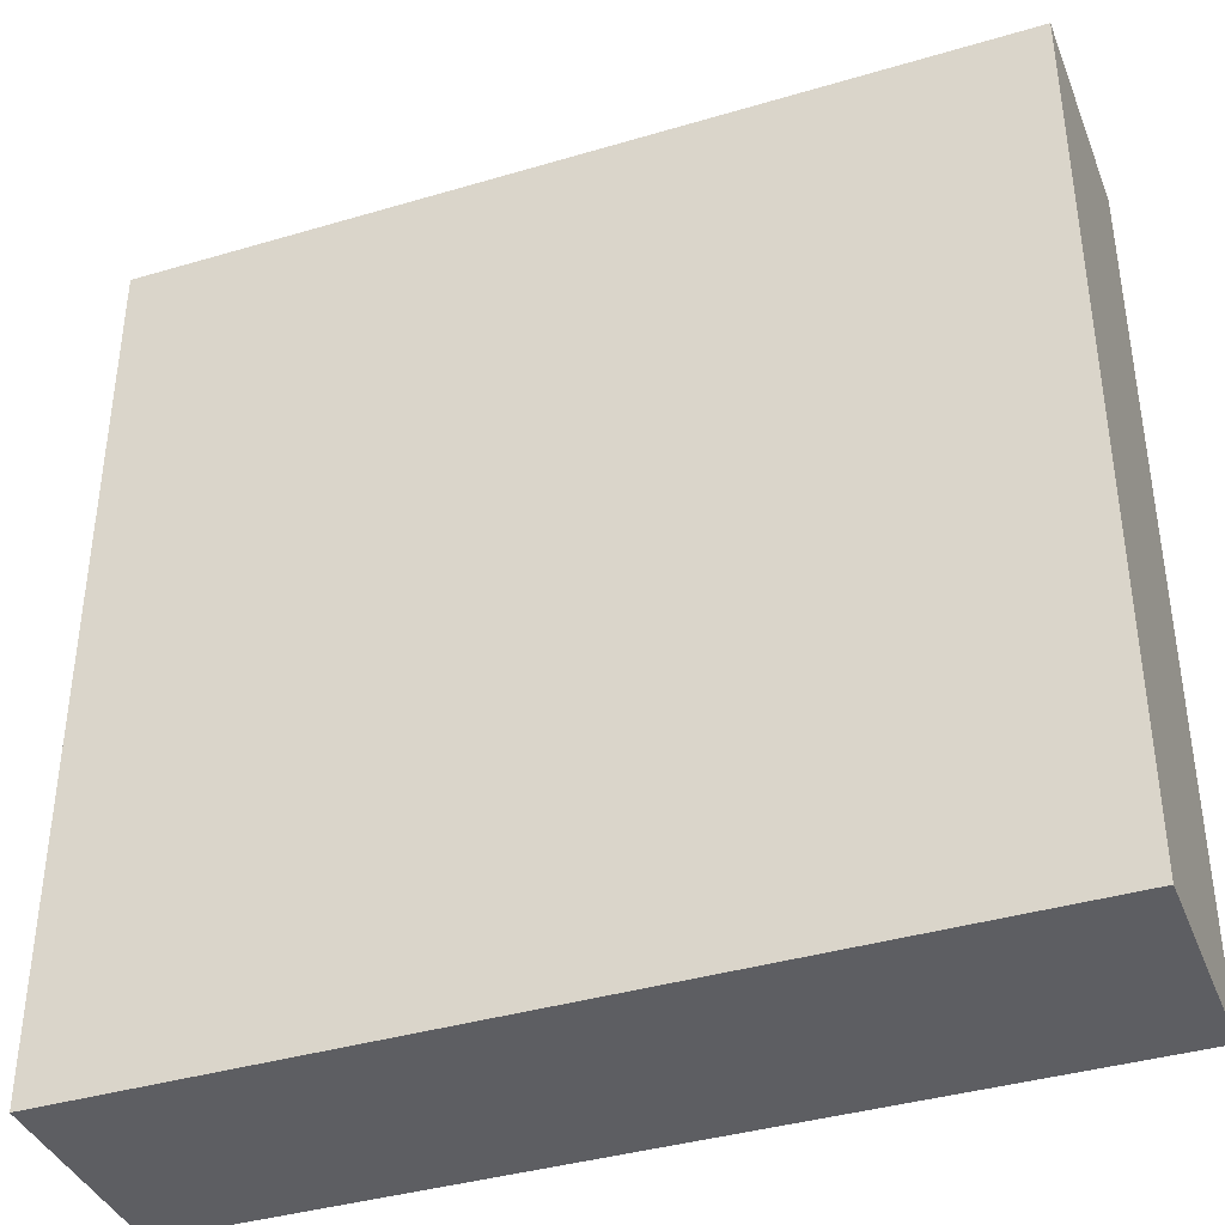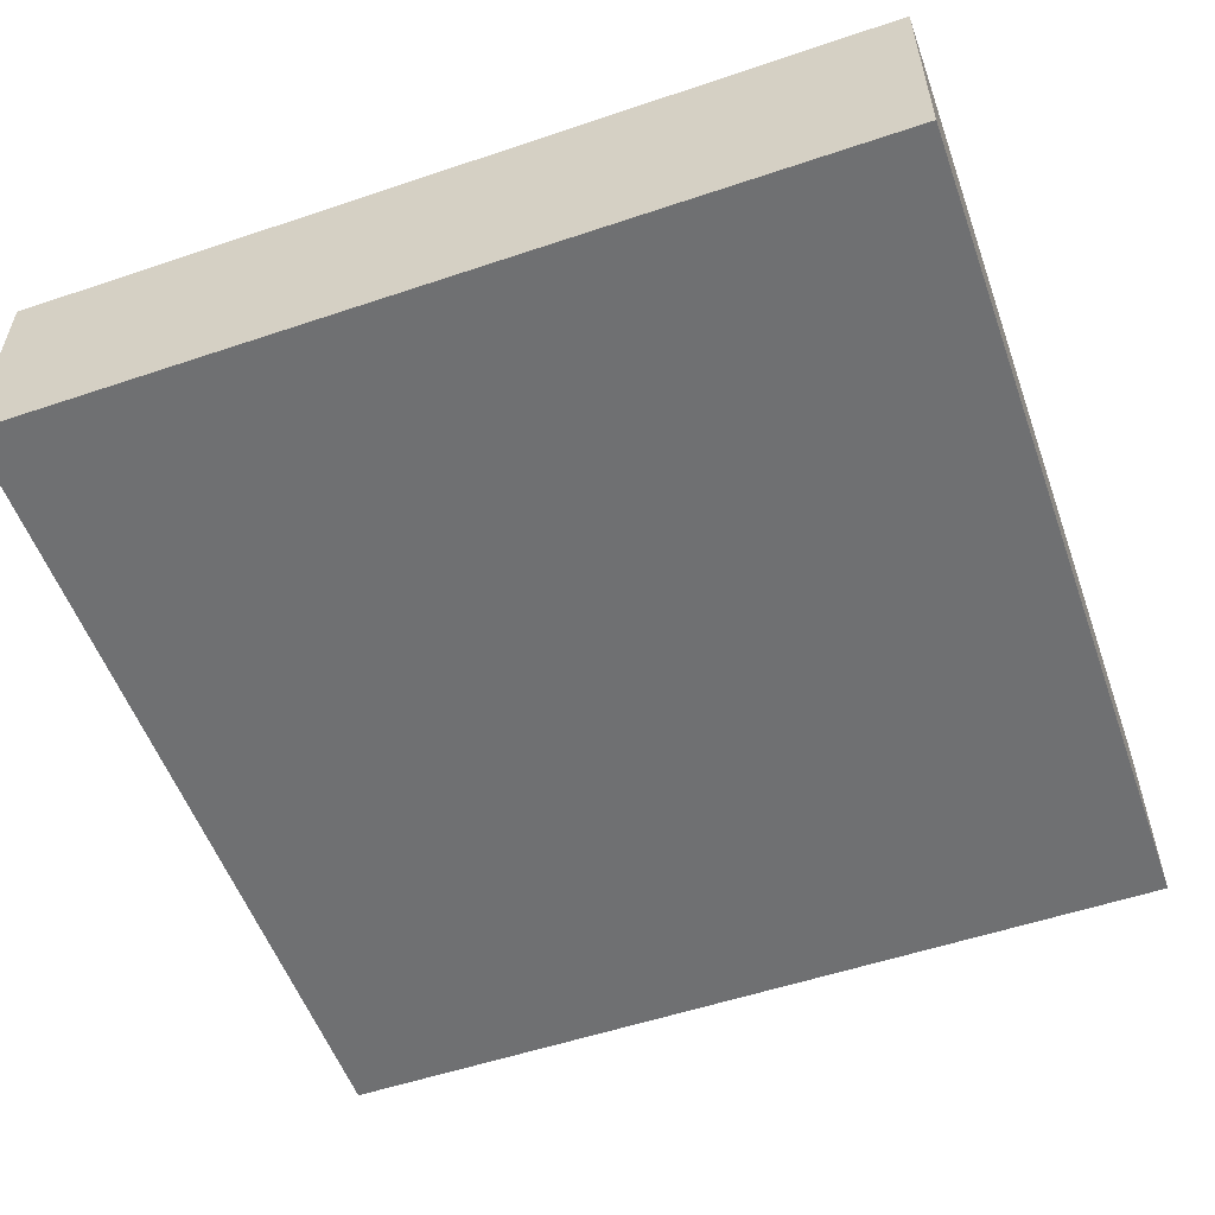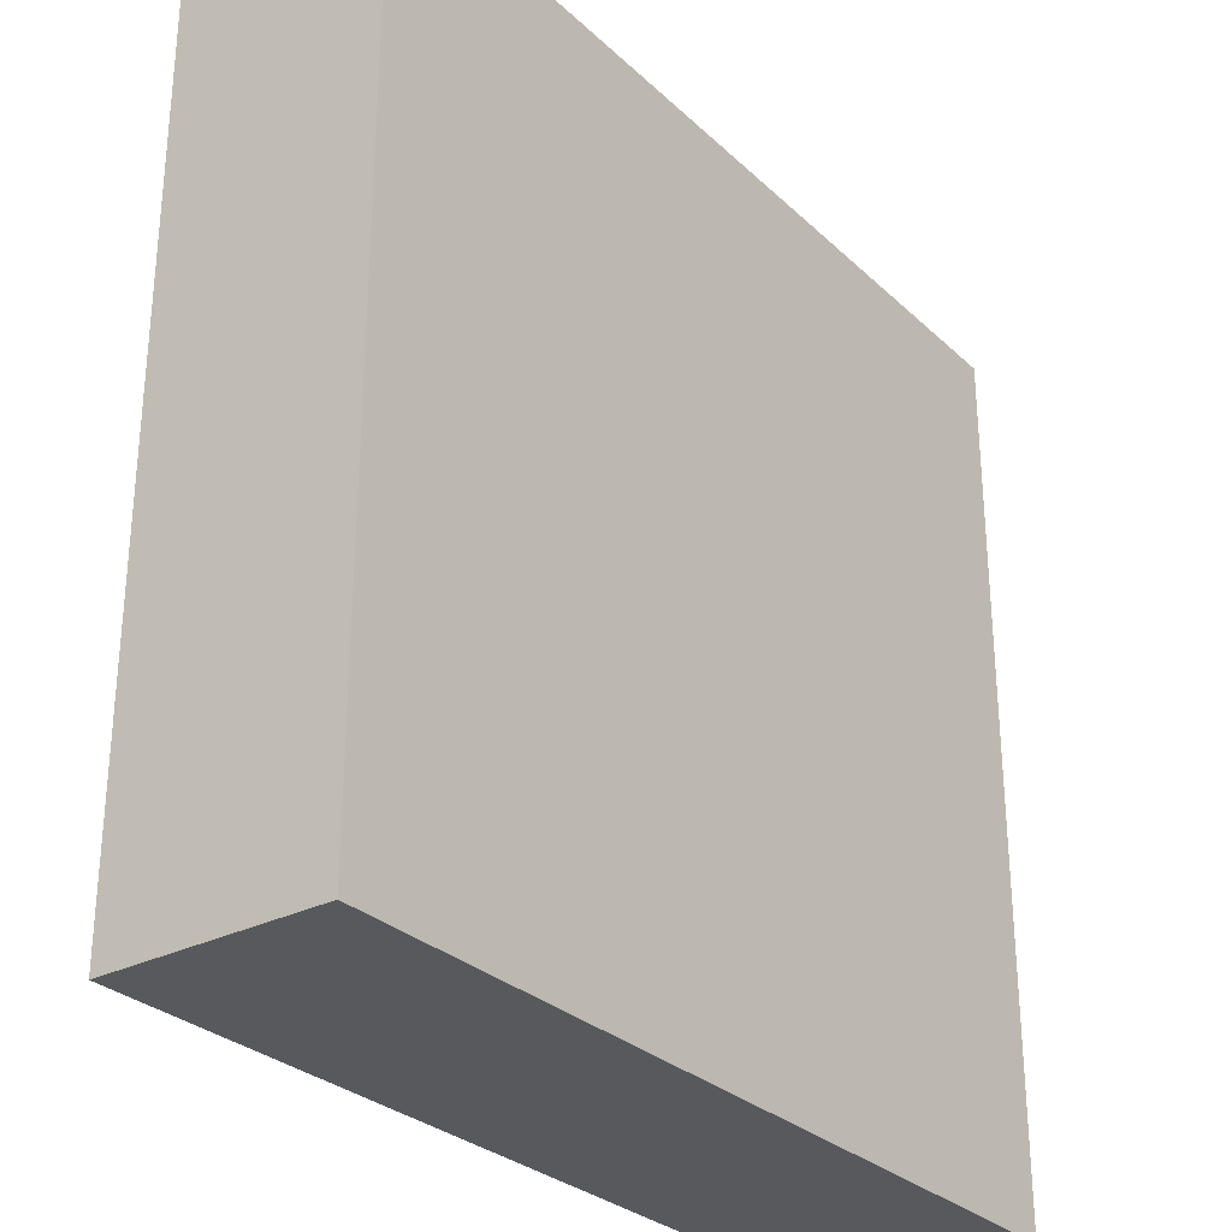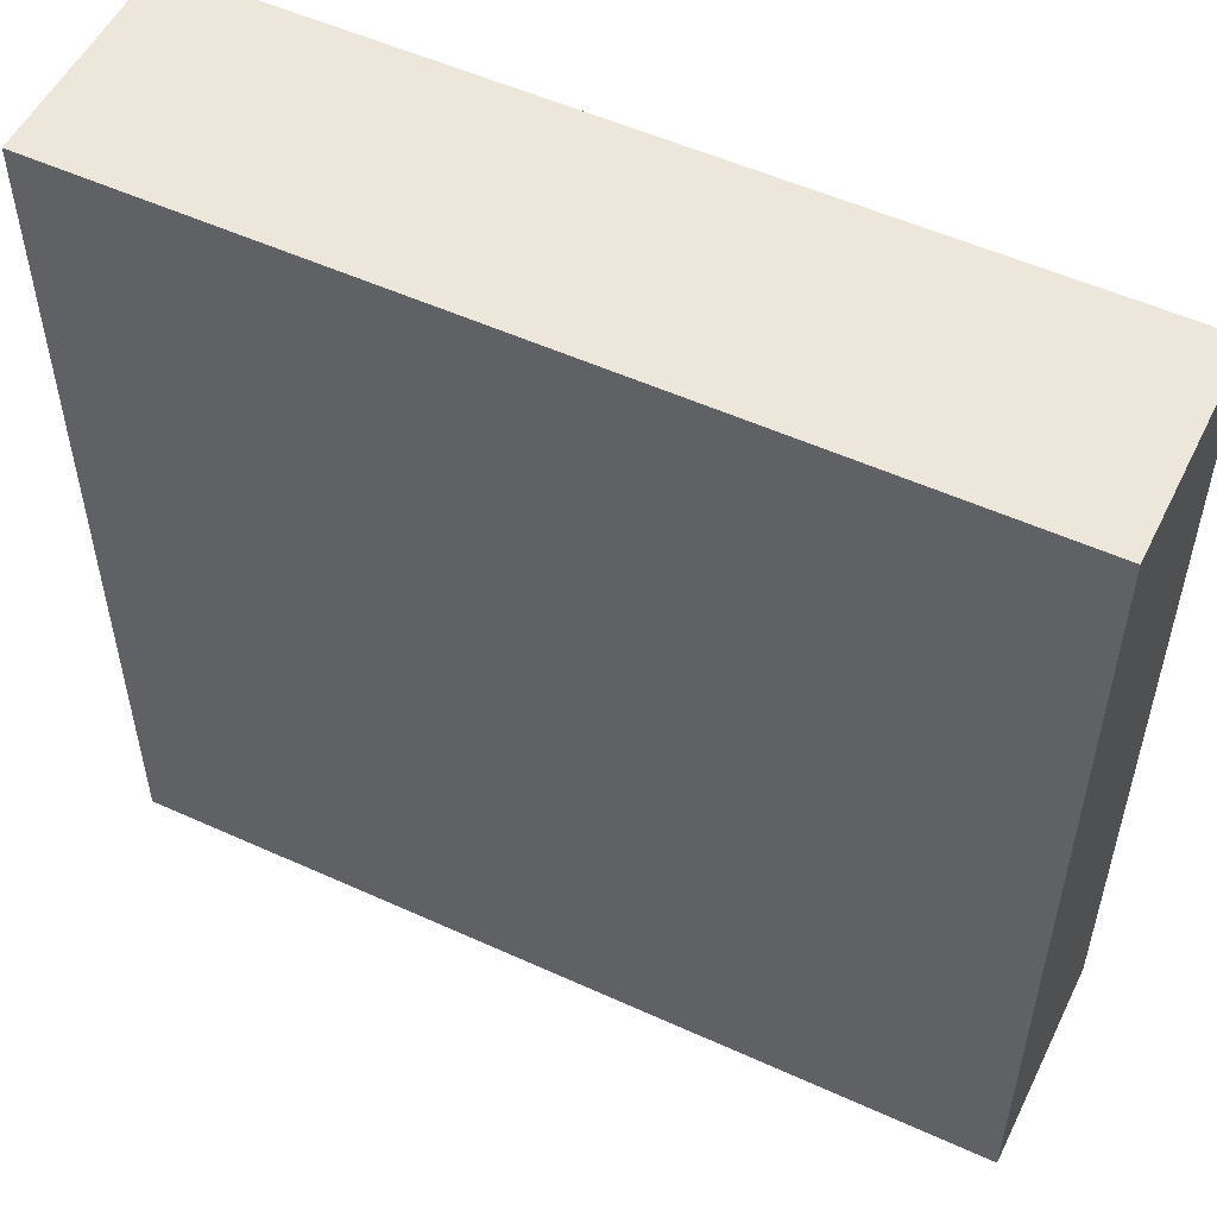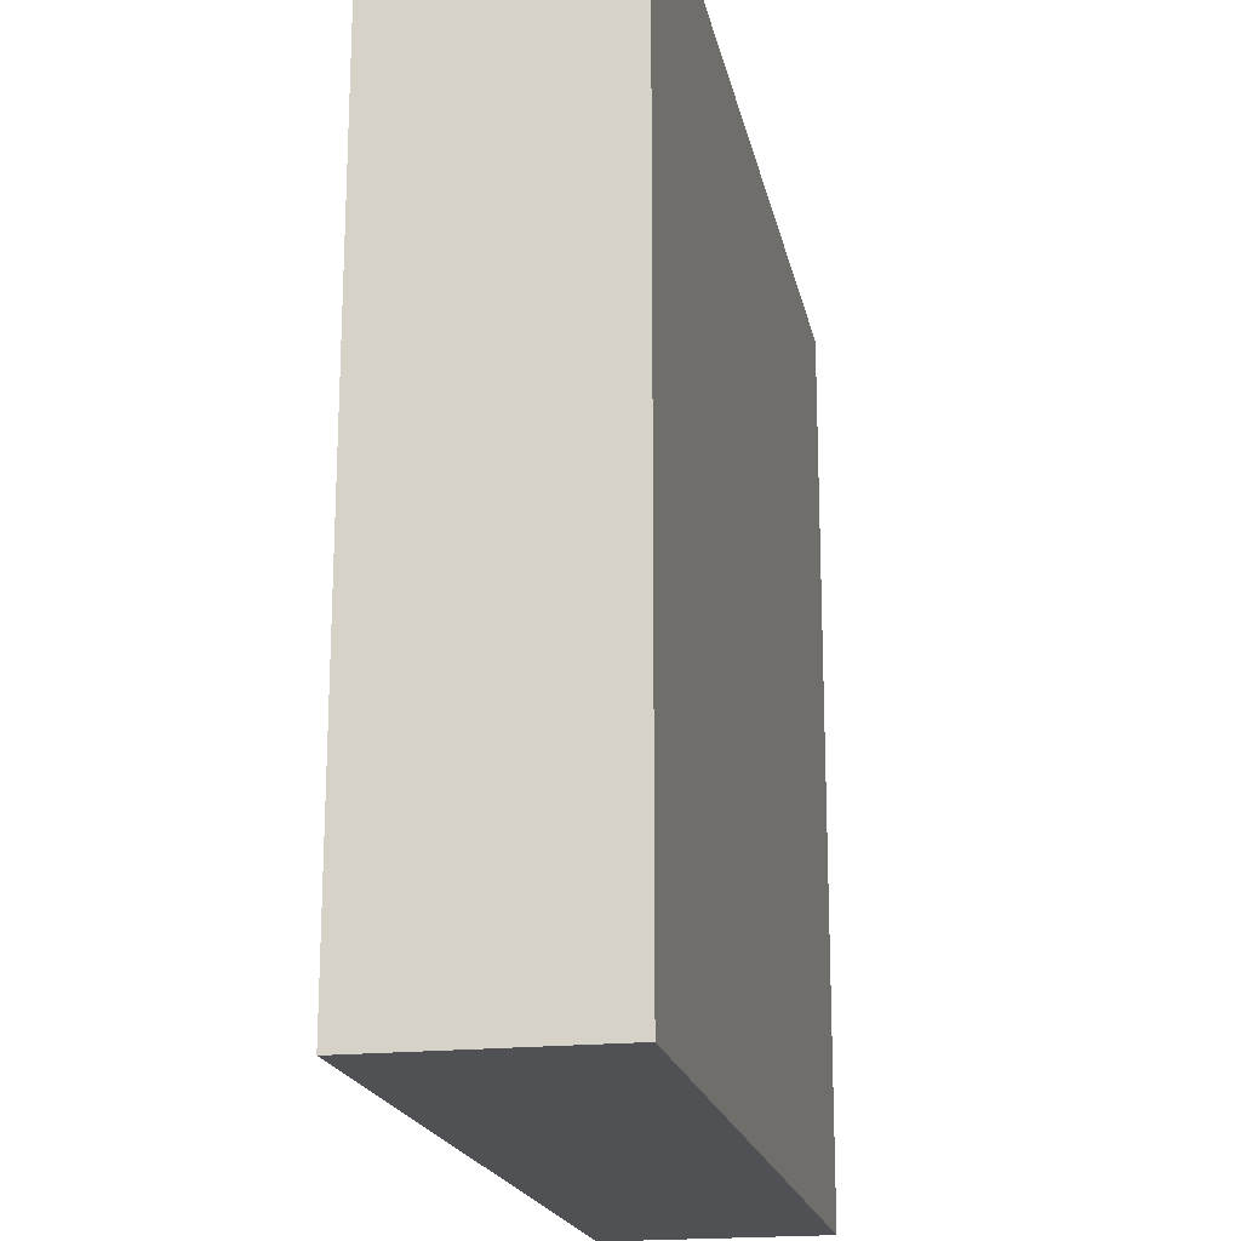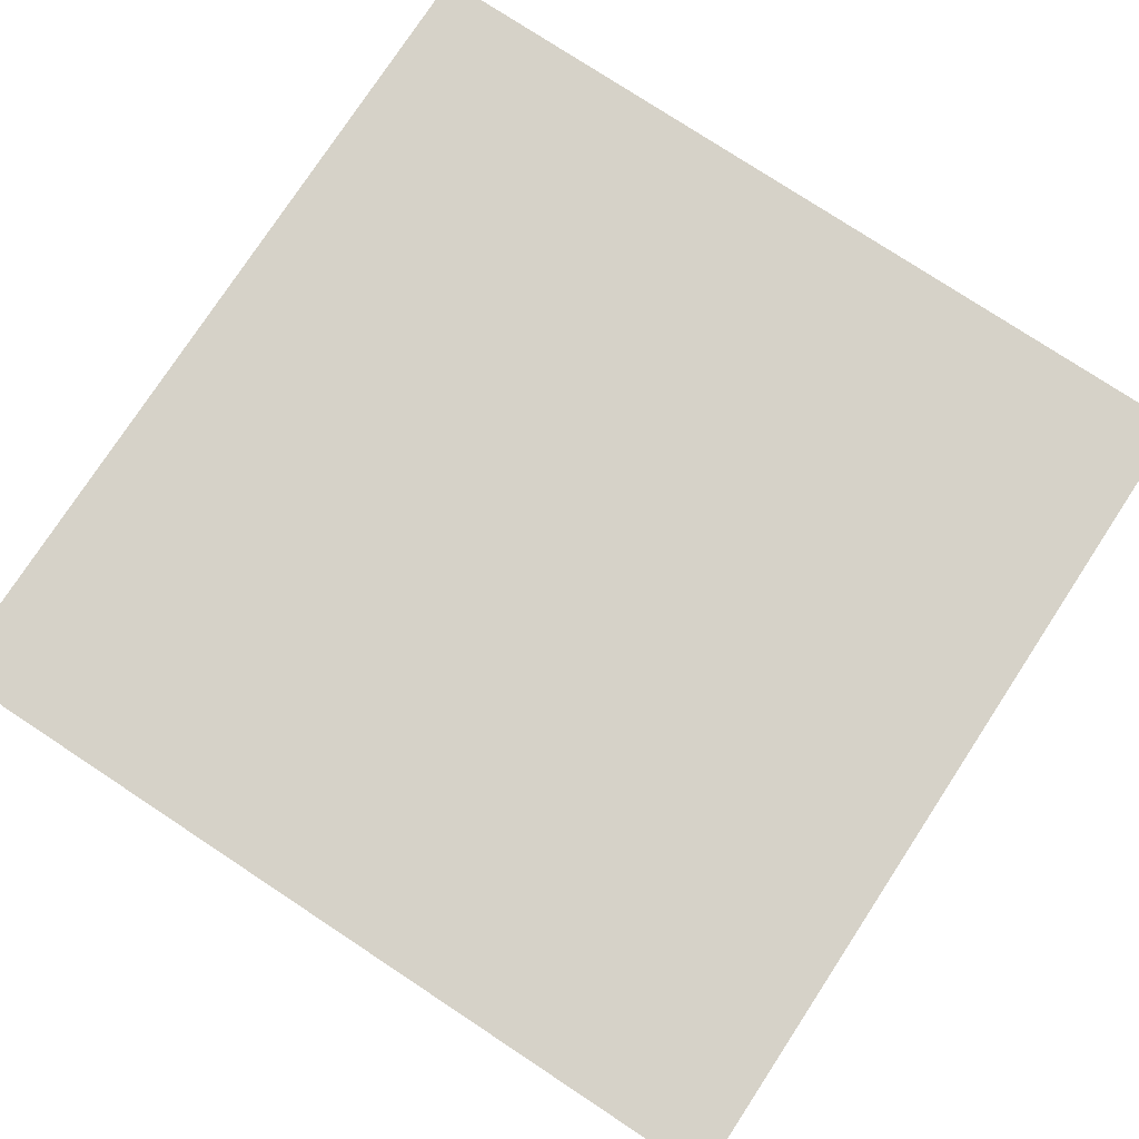
<metadata>
{"format":"obj","ext":"obj","renderer":"f3d","projection":"perspective","resolution":1024,"background":"white","views":[{"elev":-38.9,"azim":20.4,"up":"+Z"},{"elev":-54.8,"azim":-160.4,"up":"+Y"},{"elev":-29.4,"azim":126.7,"up":"+Z"},{"elev":53.4,"azim":25.9,"up":"+Z"},{"elev":-19.5,"azim":-78.7,"up":"+Z"},{"elev":78.0,"azim":123.3,"up":"+Y"}]}
</metadata>
<code>
o model_3298
v -0.5 0.25 -0.5
v 0.5 0.25 -0.5
v 0.5 0 -0.5
v -0.5 0 -0.5
v -0.5 0.25 0.5
v 0.5 0.25 0.5
v 0.5 0.25 0.1667
v -0.5 0.25 0.1667
v -0.5 0 0.5
v 0.5 0 0.5
v 0.5 0.25 0.5
v -0.5 0.25 0.5
v 0.5 0 0.1667
v 0.5 0 0.5
v -0.5 0 0.5
v -0.5 0 0.1667
v 0.5 0.25 0.1667
v 0.5 0.25 0.5
v 0.5 0 0.5
v 0.5 0 0.1667
v -0.5 0.25 0.5
v -0.5 0.25 0.1667
v -0.5 0 0.1667
v -0.5 0 0.5
v 0.5 0.25 0.1667
v 0.5 0.25 -0.1667
v -0.5 0.25 -0.1667
v -0.5 0.25 0.1667
v 0.5 0.25 -0.1667
v 0.5 0.25 0.1667
v 0.5 0 0.1667
v 0.5 0 -0.1667
v 0.5 0 -0.1667
v -0.5 0 -0.1667
v -0.5 0.25 0.1667
v -0.5 0.25 -0.1667
v -0.5 0 -0.1667
v -0.5 0 0.1667
v 0.5 0.25 -0.1667
v 0.5 0.25 -0.5
v -0.5 0.25 -0.5
v -0.5 0.25 -0.1667
v 0.5 0.25 -0.5
v 0.5 0.25 -0.1667
v 0.5 0 -0.1667
v 0.5 0 -0.5
v -0.5 0 -0.5
v 0.5 0 -0.5
v -0.5 0.25 -0.1667
v -0.5 0.25 -0.5
v -0.5 0 -0.5
v -0.5 0 -0.1667
g surface_000
f 49 51 52
f 49 50 51
f 47 48 33
f 47 33 34
f 33 16 34
f 33 13 16
f 13 15 16
f 13 14 15
f 43 45 46
f 43 44 45
f 39 41 42
f 39 40 41
f 35 37 38
f 35 36 37
f 29 31 32
f 29 30 31
f 25 27 28
f 25 26 27
f 21 23 24
f 21 22 23
f 17 19 20
f 17 18 19
f 9 11 12
f 9 10 11
f 5 7 8
f 5 6 7
f 1 3 4
f 1 2 3

</code>
